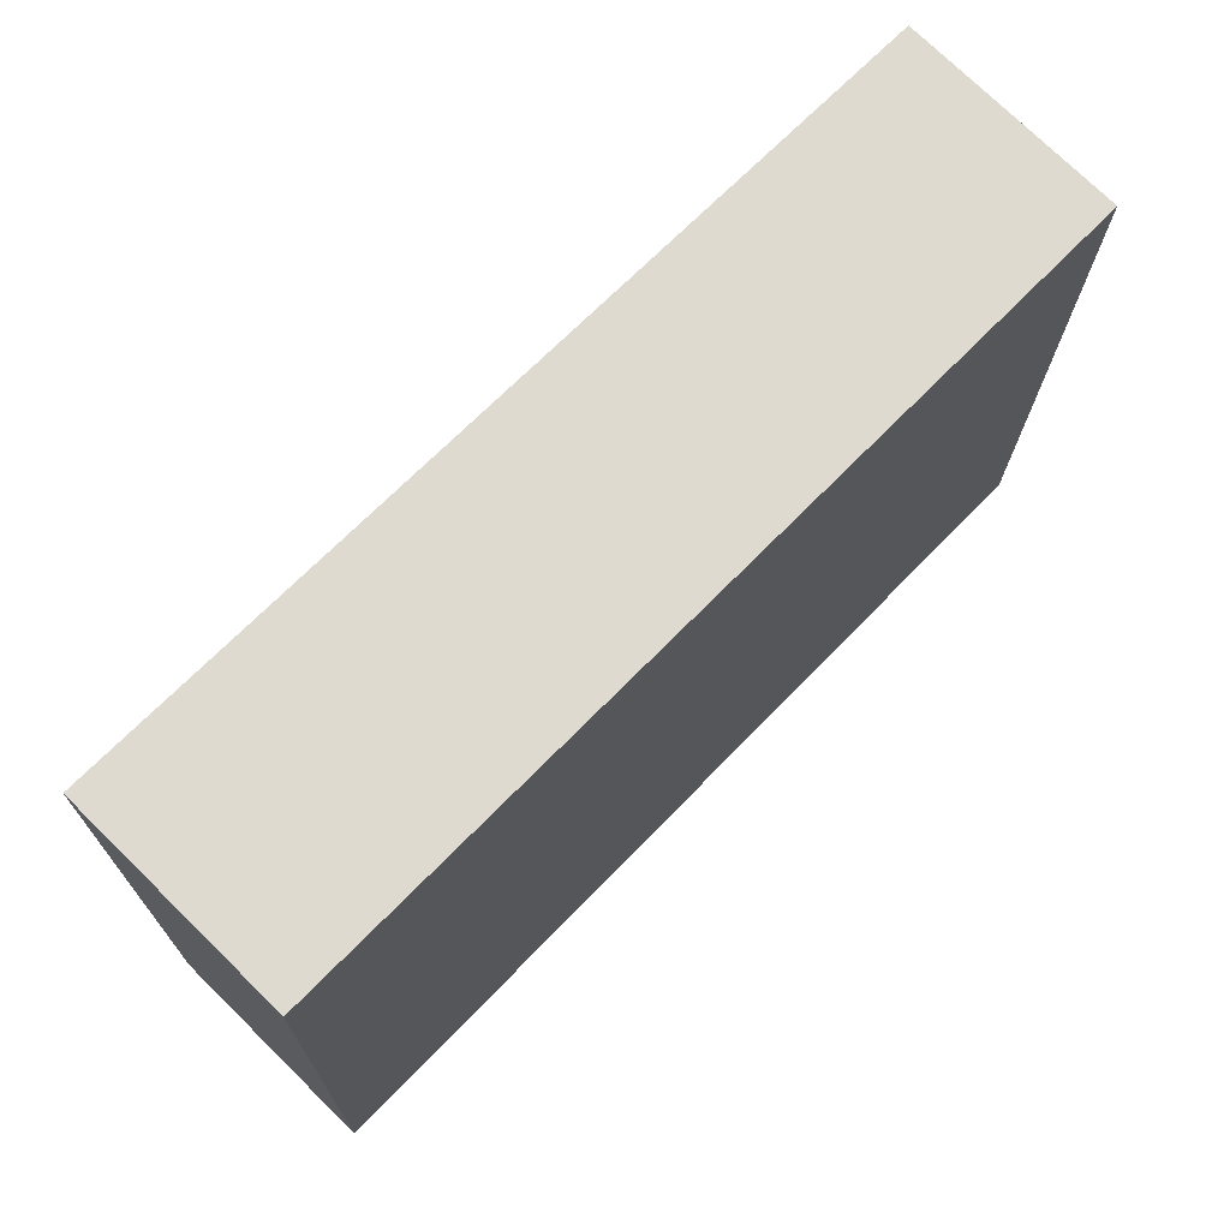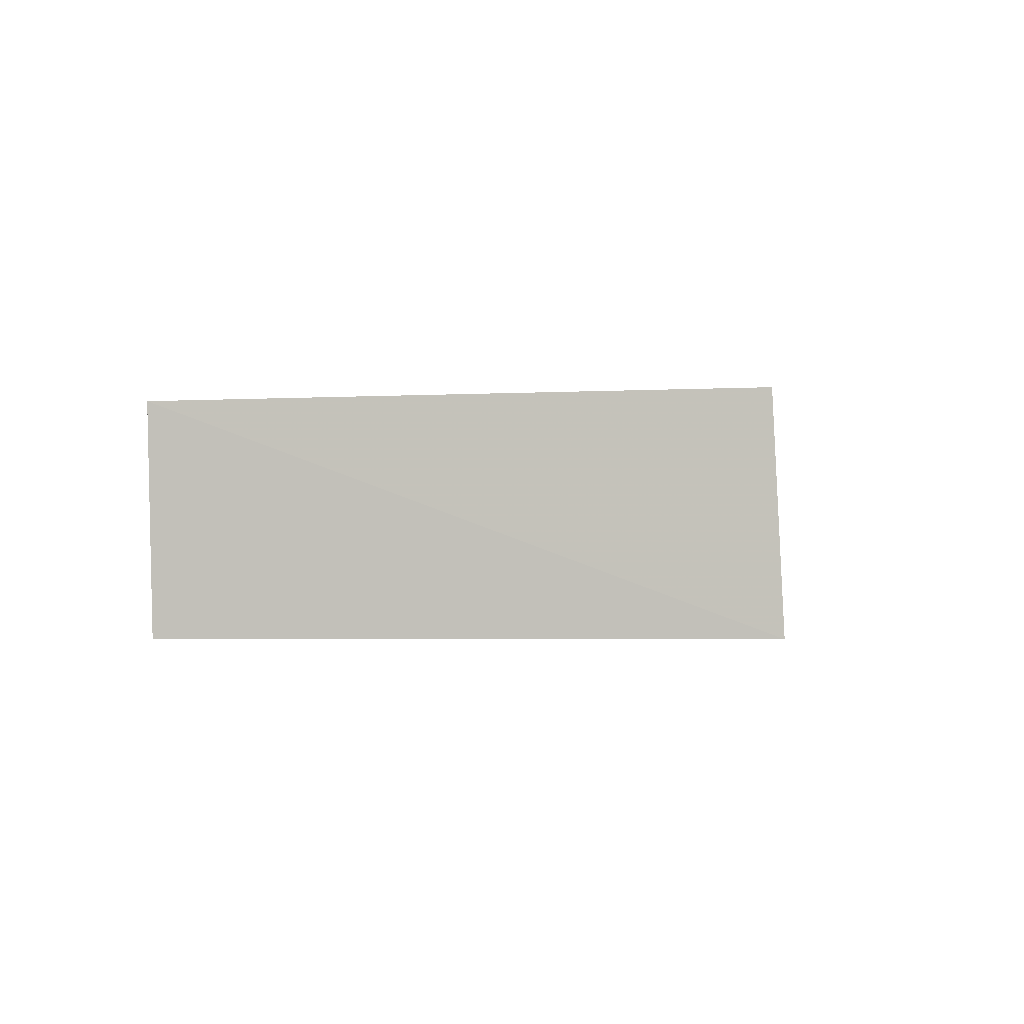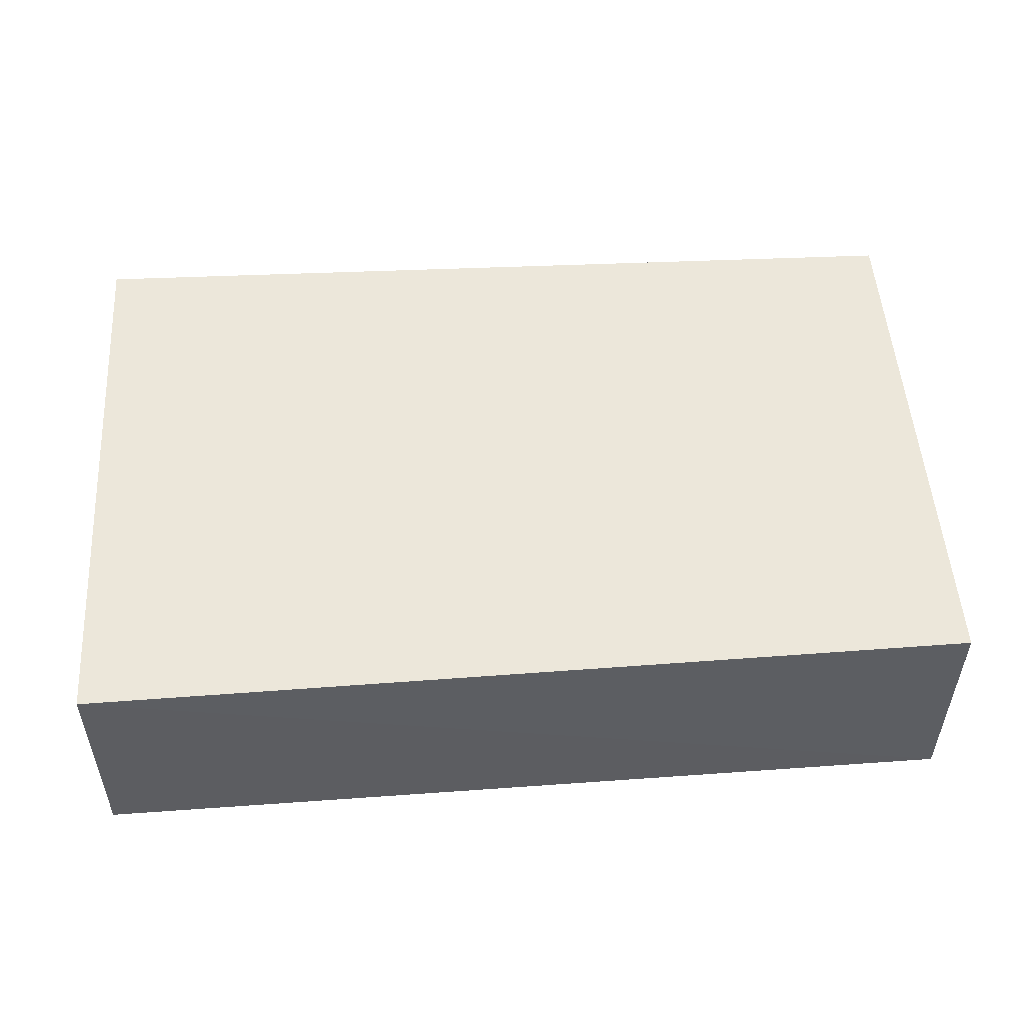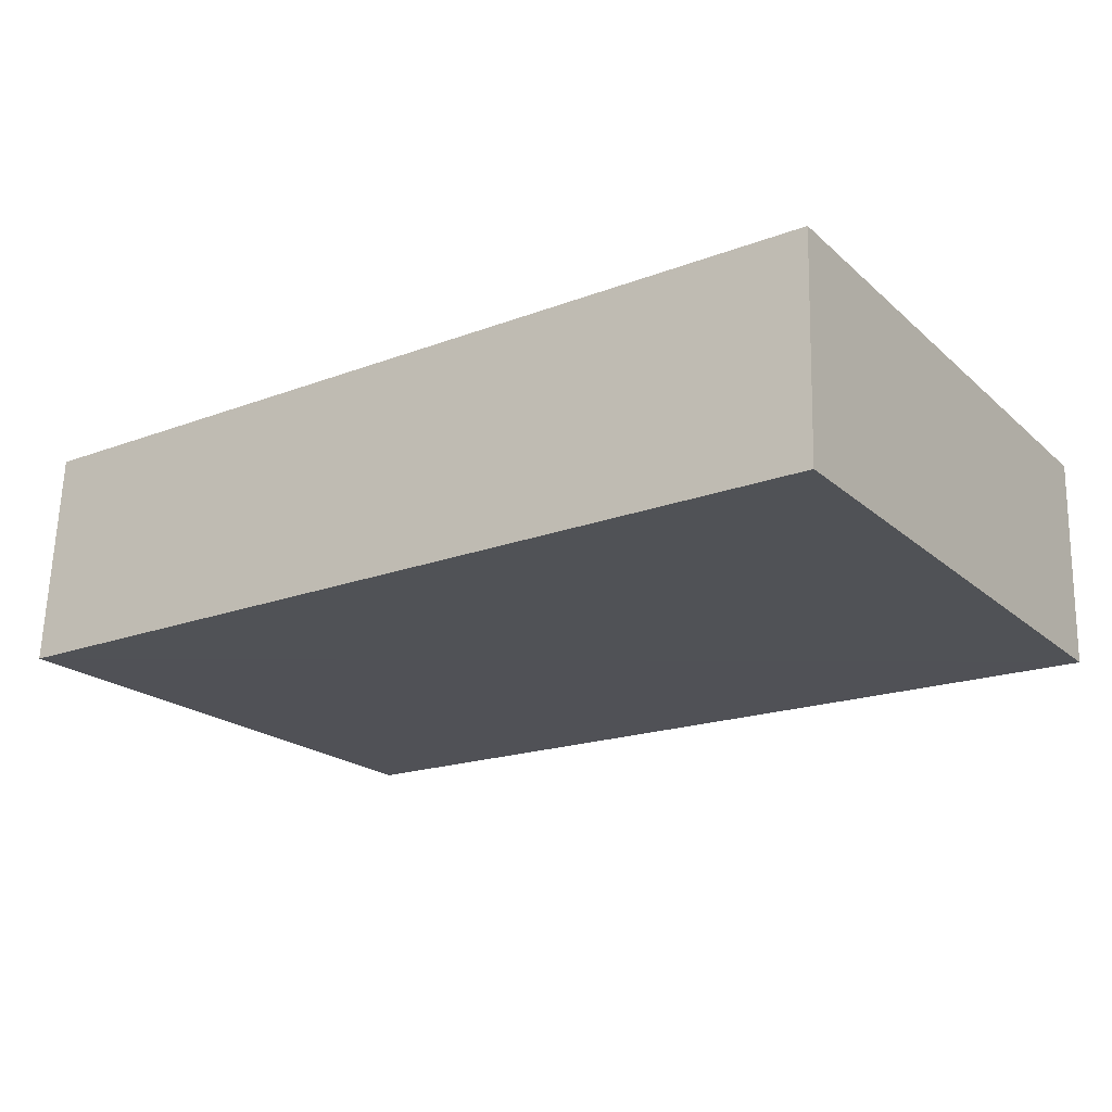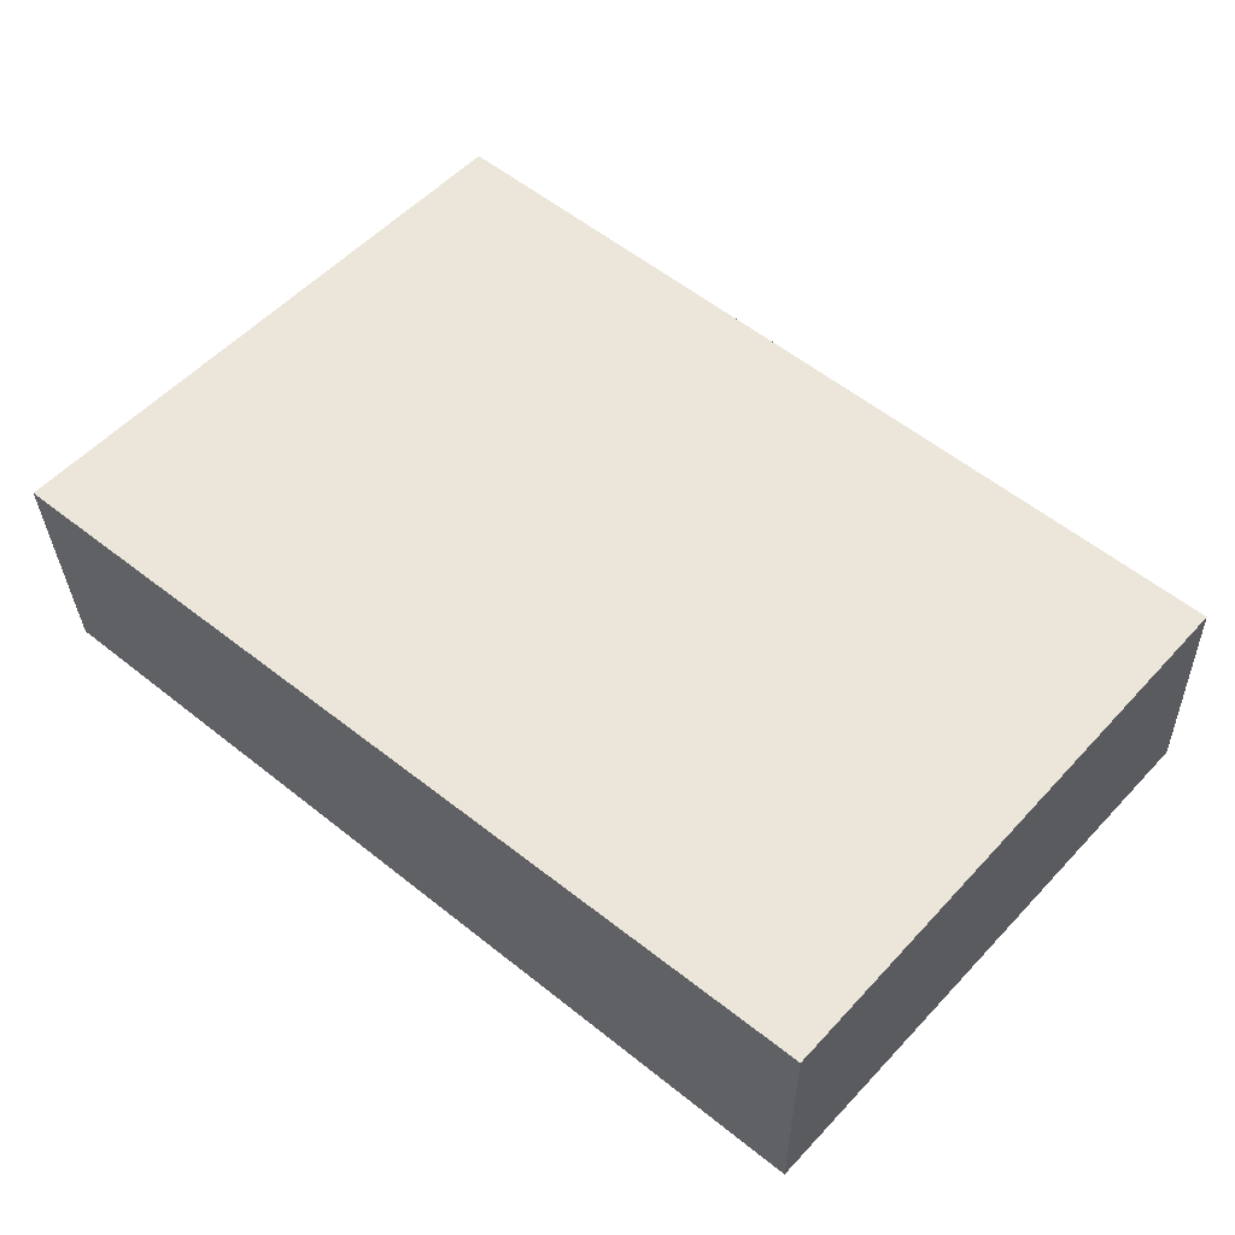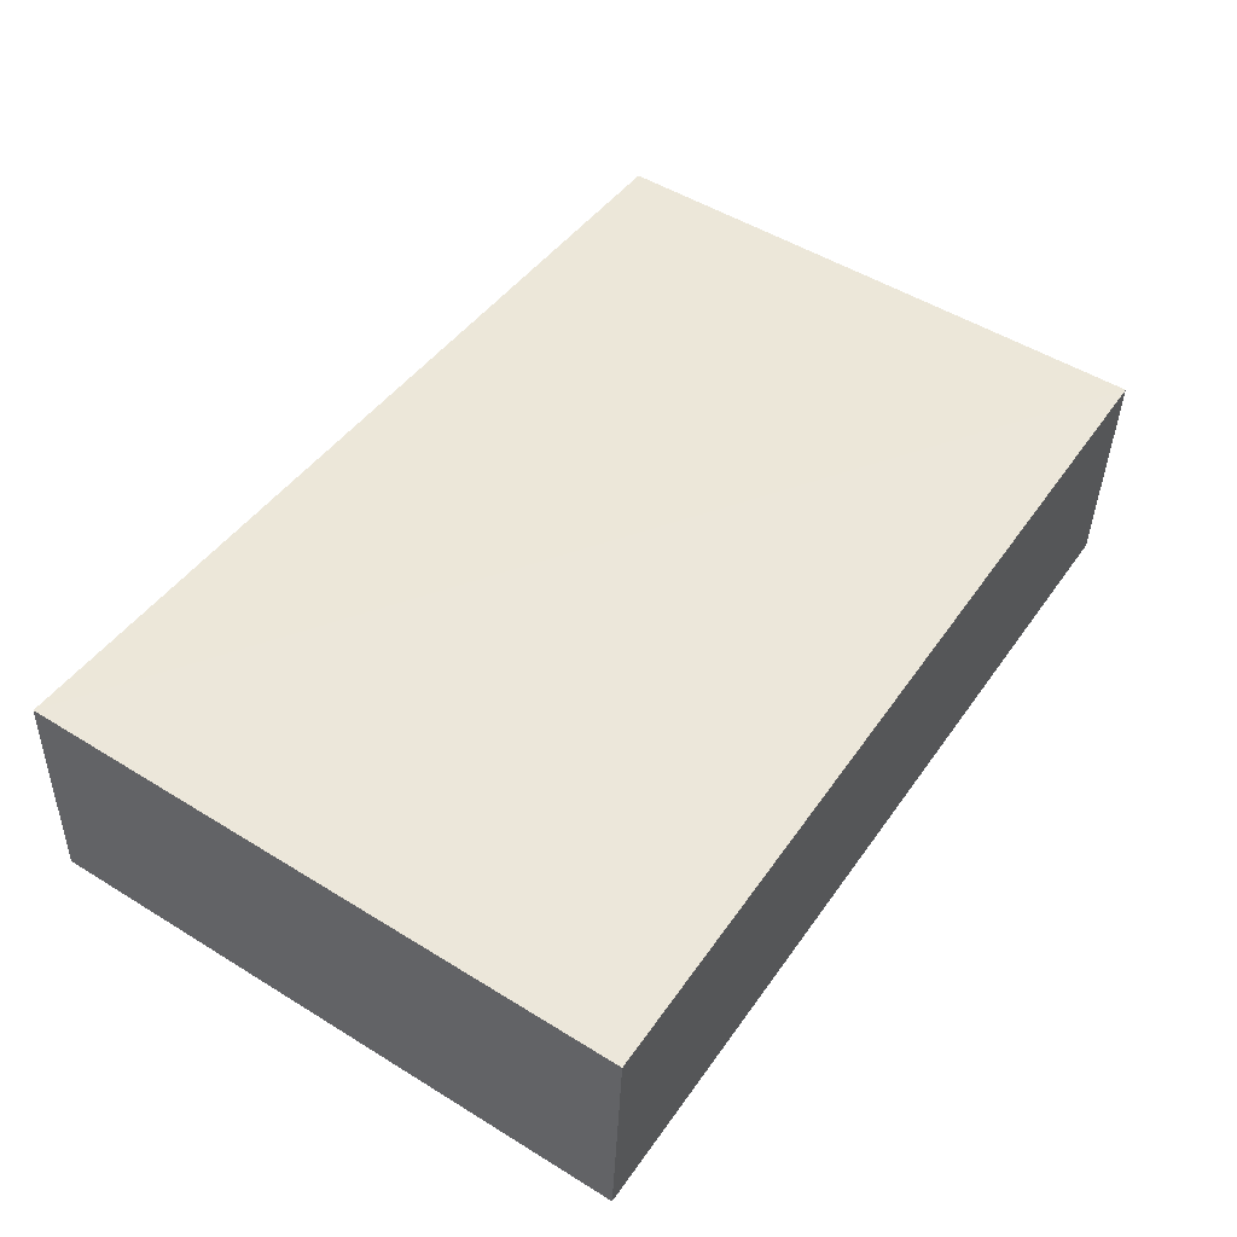
<metadata>
{"format":"obj","ext":"obj","renderer":"f3d","projection":"perspective","resolution":1024,"background":"white","views":[{"elev":70.2,"azim":-45.7,"up":"+Y"},{"elev":0.3,"azim":95.6,"up":"+Z"},{"elev":49.6,"azim":-4.1,"up":"+Z"},{"elev":-20.1,"azim":-146.7,"up":"+Z"},{"elev":52.6,"azim":41.0,"up":"+Z"},{"elev":48.4,"azim":-56.1,"up":"+Z"}]}
</metadata>
<code>
v 0.06524 0.008879 0.04329
v 0.06504 -0.009968 0.04299
v 0.06529 0.009249 0.03589
v 0.03559 0.009865 0.03593
v 0.03561 0.009498 0.04339
v 0.03551 -0.01004 0.03569
v 0.06495 -0.009833 0.03574
v 0.03552 -0.01036 0.04302
f 1 2 3
f 5 2 1
f 5 1 3
f 5 3 4
f 6 4 3
f 7 6 3
f 7 3 2
f 8 5 4
f 8 4 6
f 8 2 5
f 8 7 2
f 8 6 7

</code>
